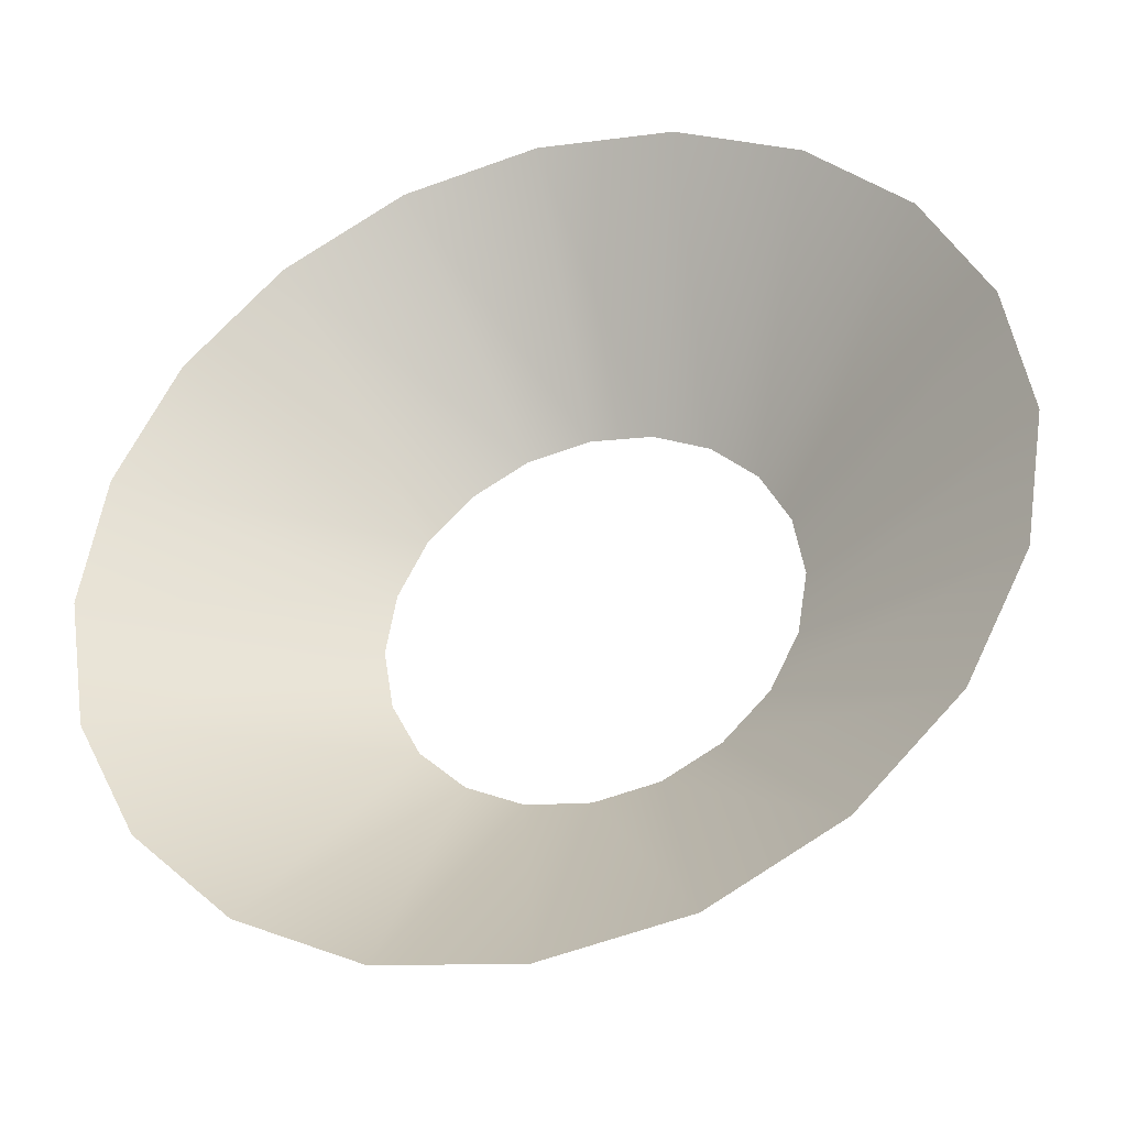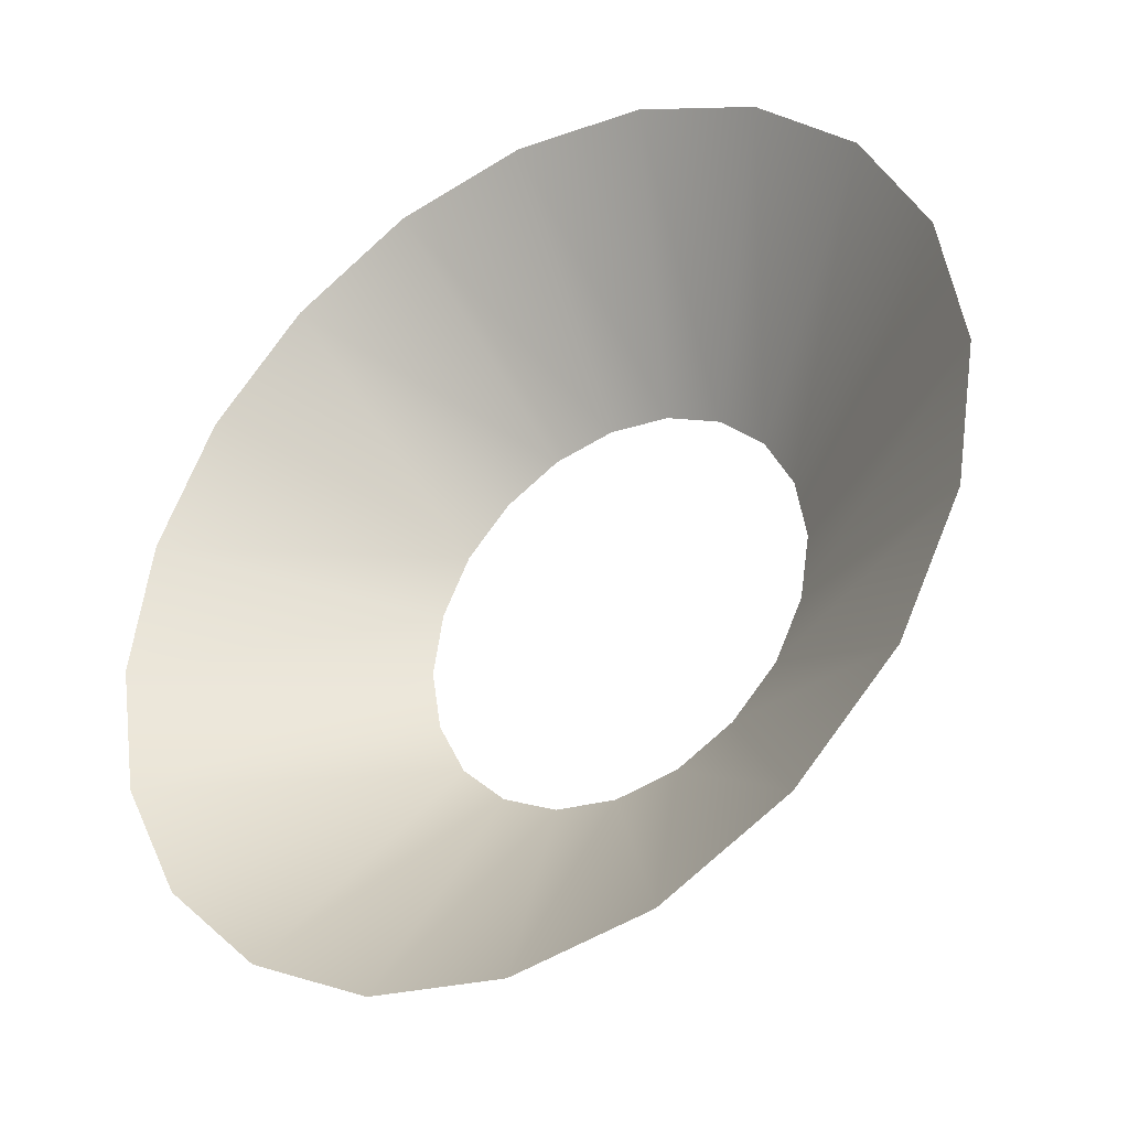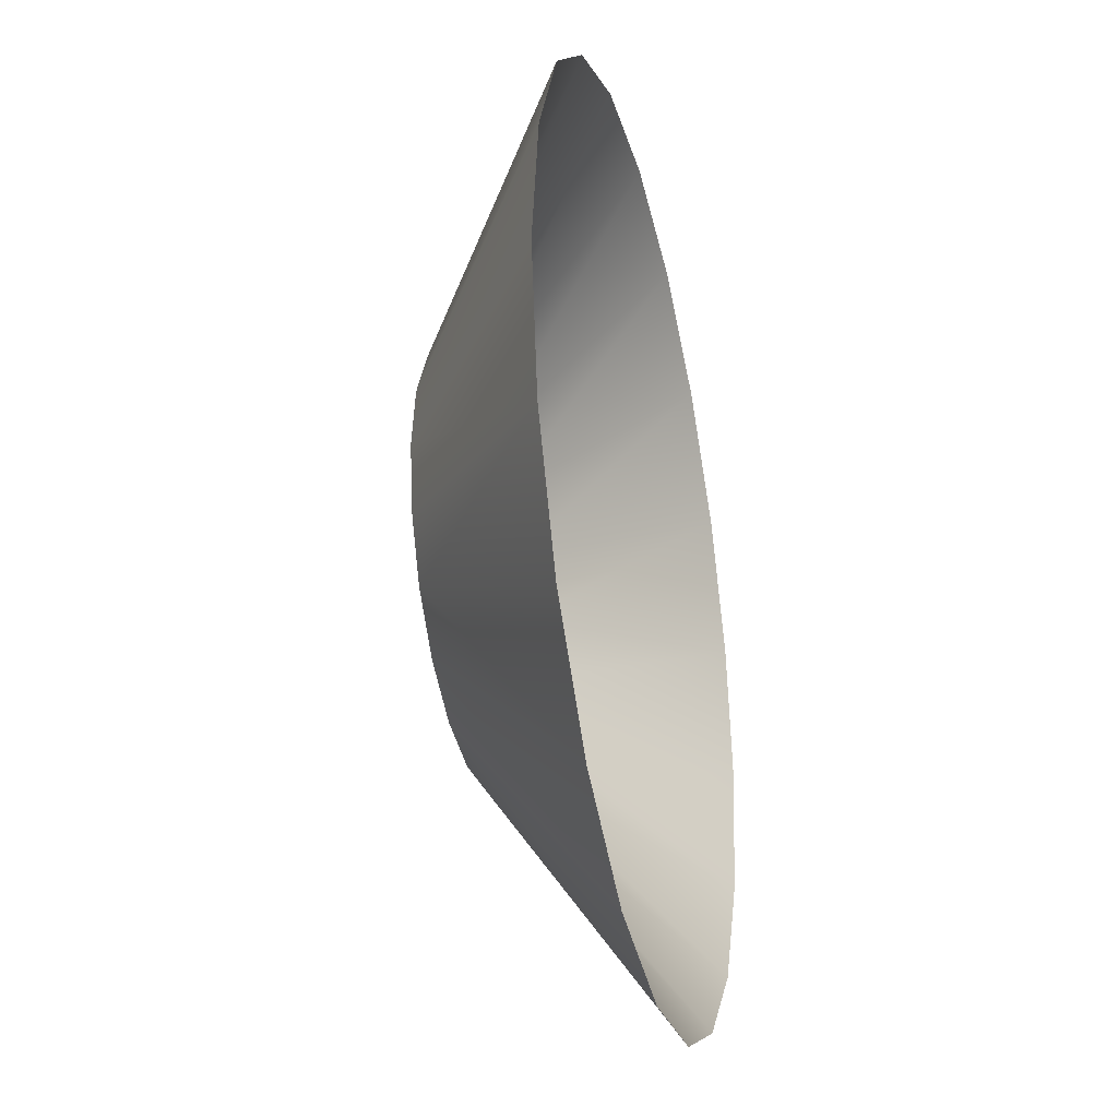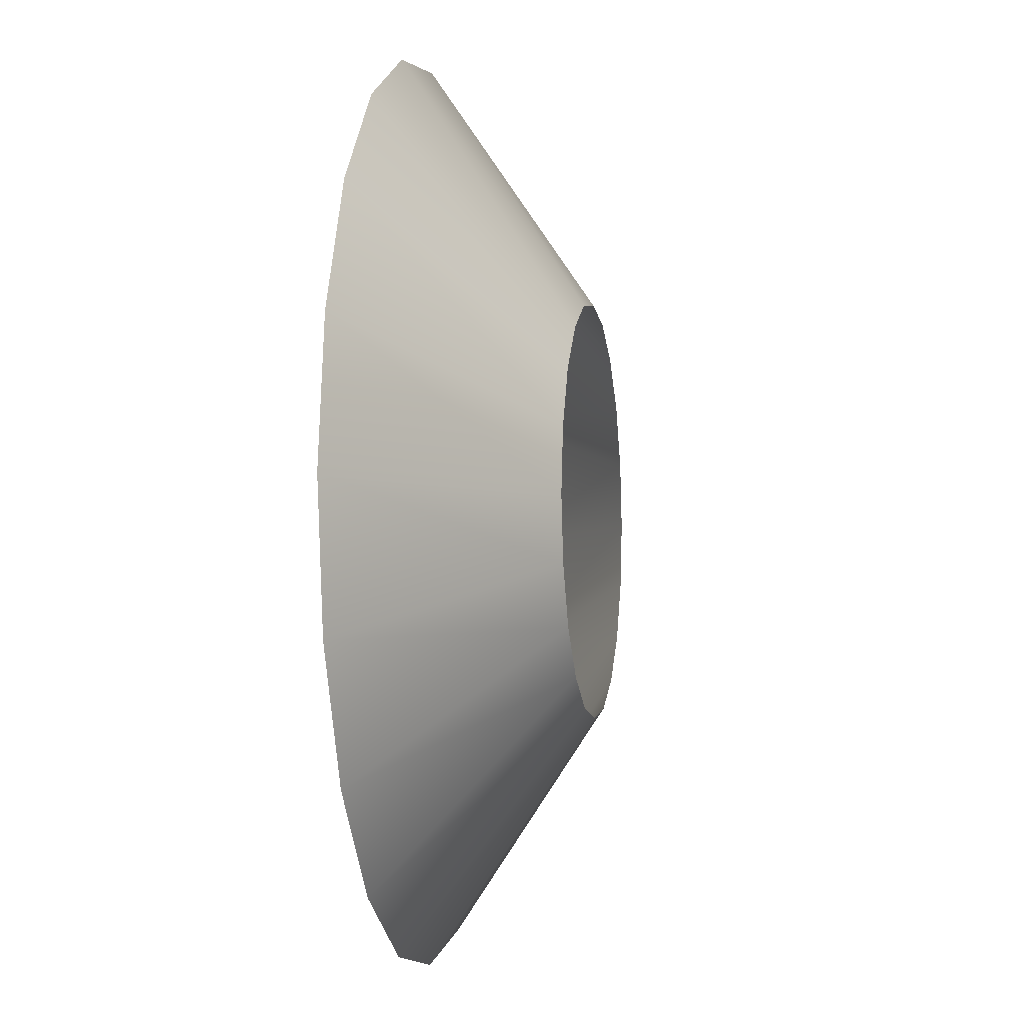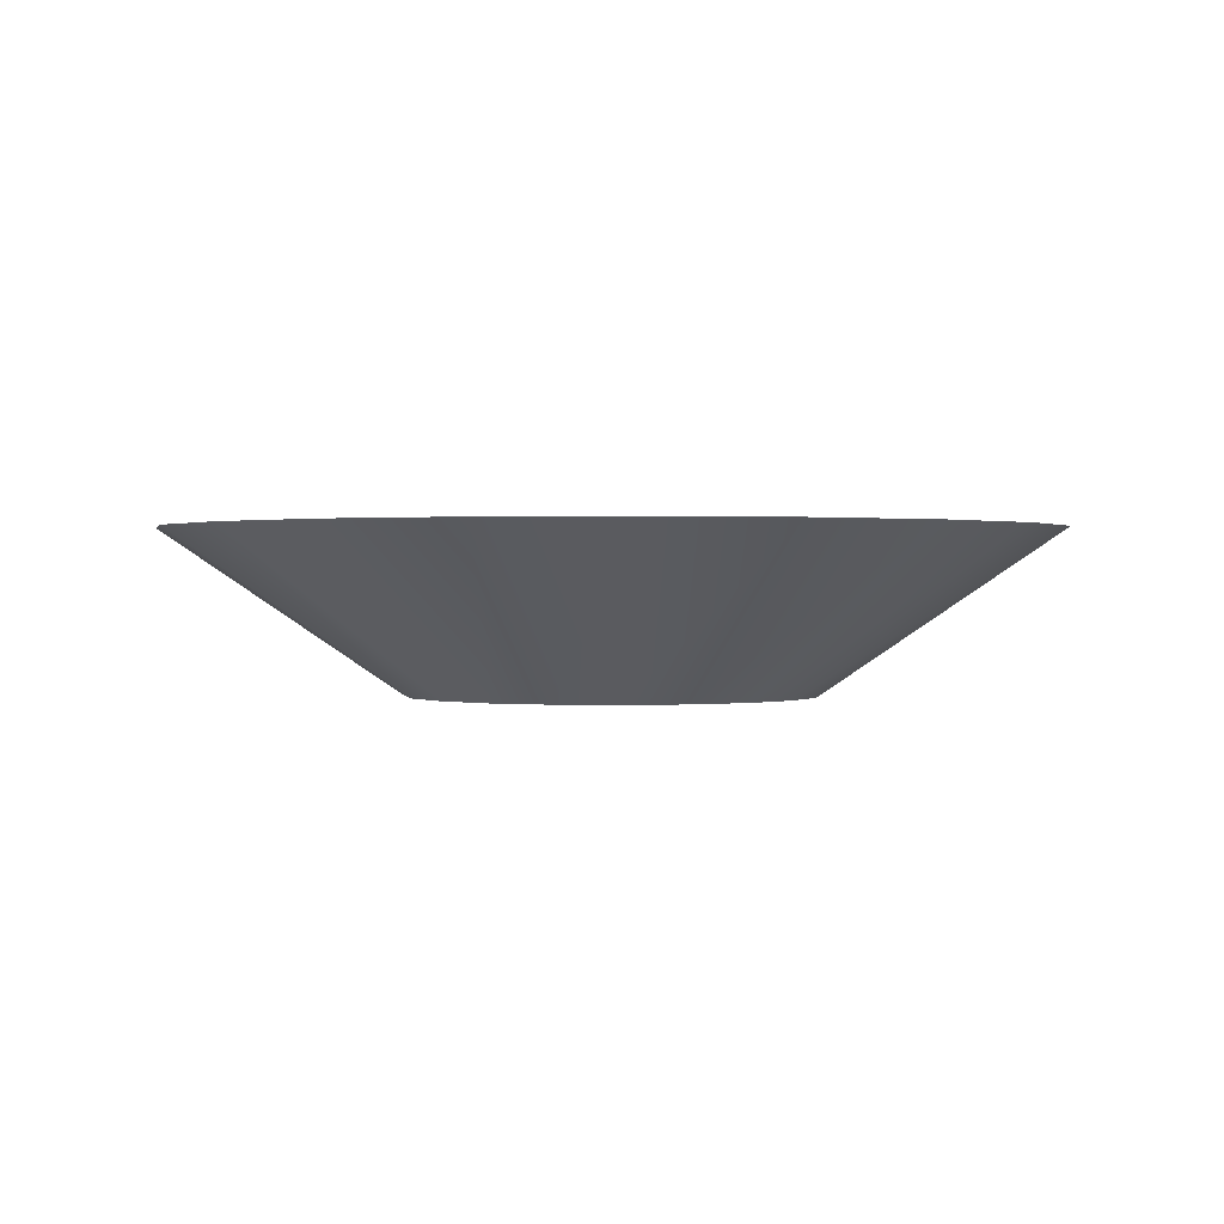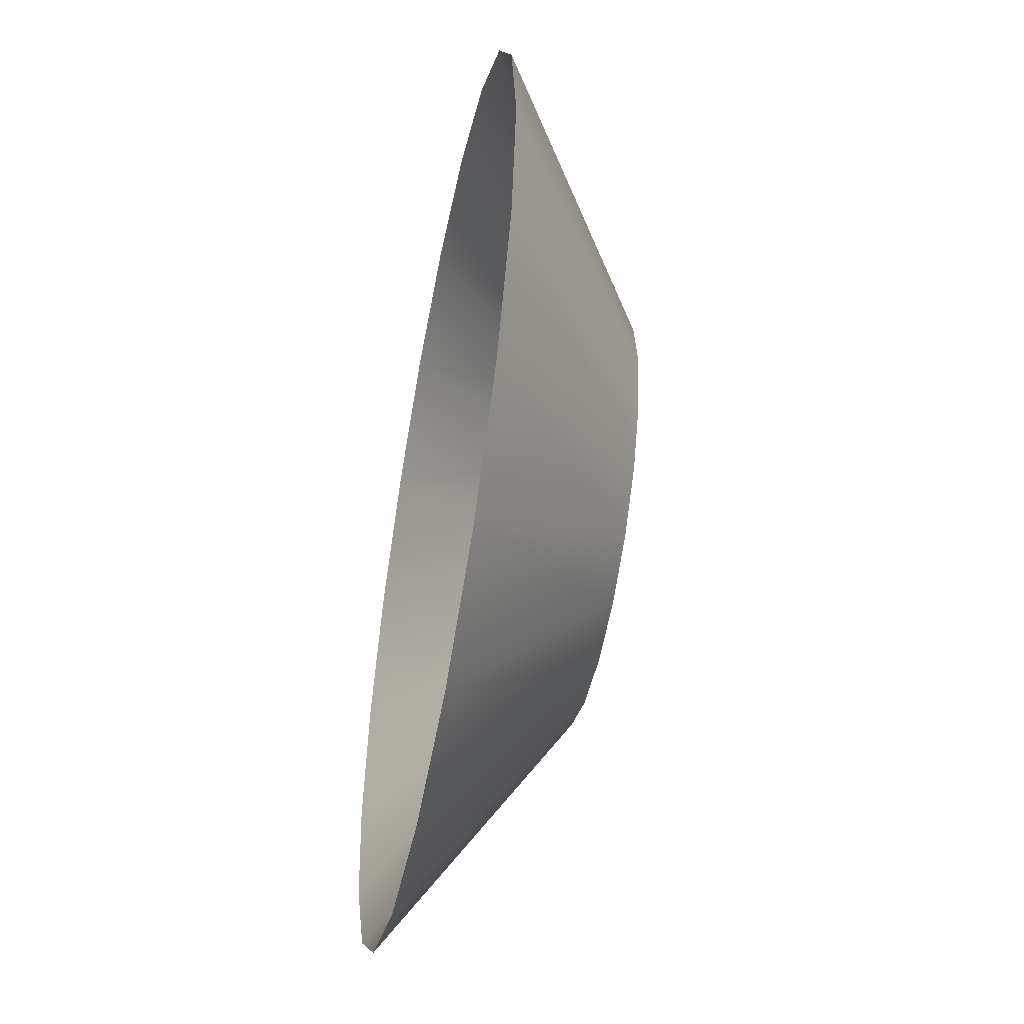
<metadata>
{"format":"obj","ext":"obj","renderer":"f3d","projection":"perspective","resolution":1024,"background":"white","views":[{"elev":-36.4,"azim":-161.8,"up":"+Z"},{"elev":-35.2,"azim":-146.6,"up":"+Z"},{"elev":-32.9,"azim":103.1,"up":"+Z"},{"elev":-4.4,"azim":-79.8,"up":"+Z"},{"elev":0.6,"azim":159.1,"up":"+Y"},{"elev":-51.5,"azim":-100.9,"up":"+Z"}]}
</metadata>
<code>
g outer_bottom
v -0.7209 0.8585 -2.219
v -0.3299 -3.552e-05 -1.015
v 3.552e-05 -3.552e-05 -1.066
v 3.552e-05 0.8585 -2.33
v 0.3299 -3.552e-05 -1.015
v 0.7209 0.8585 -2.219
v 0.6266 -3.552e-05 -0.8625
v 1.37 0.8585 -1.885
v 0.8636 -3.552e-05 -0.6274
v 1.887 0.8585 -1.371
v 2.216 0.8585 -0.72
v 1.014 -3.552e-05 -0.3295
v 1.068 -3.552e-05 -3.552e-05
v 2.333 0.8585 3.576e-05
v 1.014 -3.552e-05 0.3295
v 2.216 0.8585 0.72
v 0.8636 -3.552e-05 0.6274
v 1.887 0.8585 1.371
v 1.37 0.8585 1.885
v 0.6266 -3.552e-05 0.8625
v 0.3299 -3.552e-05 1.015
v 0.7209 0.8585 2.219
v 3.552e-05 -3.552e-05 1.066
v 3.552e-05 0.8585 2.33
v -0.3299 -3.552e-05 1.015
v -0.7209 0.8585 2.219
v -0.6266 -3.552e-05 0.8625
v -1.37 0.8585 1.885
v -0.8636 -3.552e-05 0.6274
v -1.887 0.8585 1.371
v -1.014 -3.552e-05 0.3295
v -2.216 0.8585 0.72
v -1.068 -3.552e-05 -3.552e-05
v -2.333 0.8585 3.576e-05
v -1.014 -3.552e-05 -0.3295
v -2.216 0.8585 -0.72
v -0.8636 -3.552e-05 -0.6274
v -1.887 0.8585 -1.371
v -0.6266 -3.552e-05 -0.8625
v -1.37 0.8585 -1.885
v -0.3299 -3.552e-05 -1.015
v -0.7209 0.8585 -2.219
g outer_bottom_0
f 3 2 1
f 4 3 1
f 5 3 4
f 6 5 4
f 7 5 6
f 8 7 6
f 9 7 8
f 10 9 8
f 10 11 9
f 11 12 9
f 13 12 11
f 14 13 11
f 15 13 14
f 16 15 14
f 17 15 16
f 18 17 16
f 17 18 19
f 20 17 19
f 21 20 19
f 22 21 19
f 23 21 22
f 24 23 22
f 25 23 24
f 26 25 24
f 27 25 26
f 28 27 26
f 29 27 28
f 30 29 28
f 31 29 30
f 32 31 30
f 33 31 32
f 34 33 32
f 35 33 34
f 36 35 34
f 37 35 36
f 38 37 36
f 39 37 38
f 40 39 38
f 41 39 40
f 42 41 40

</code>
